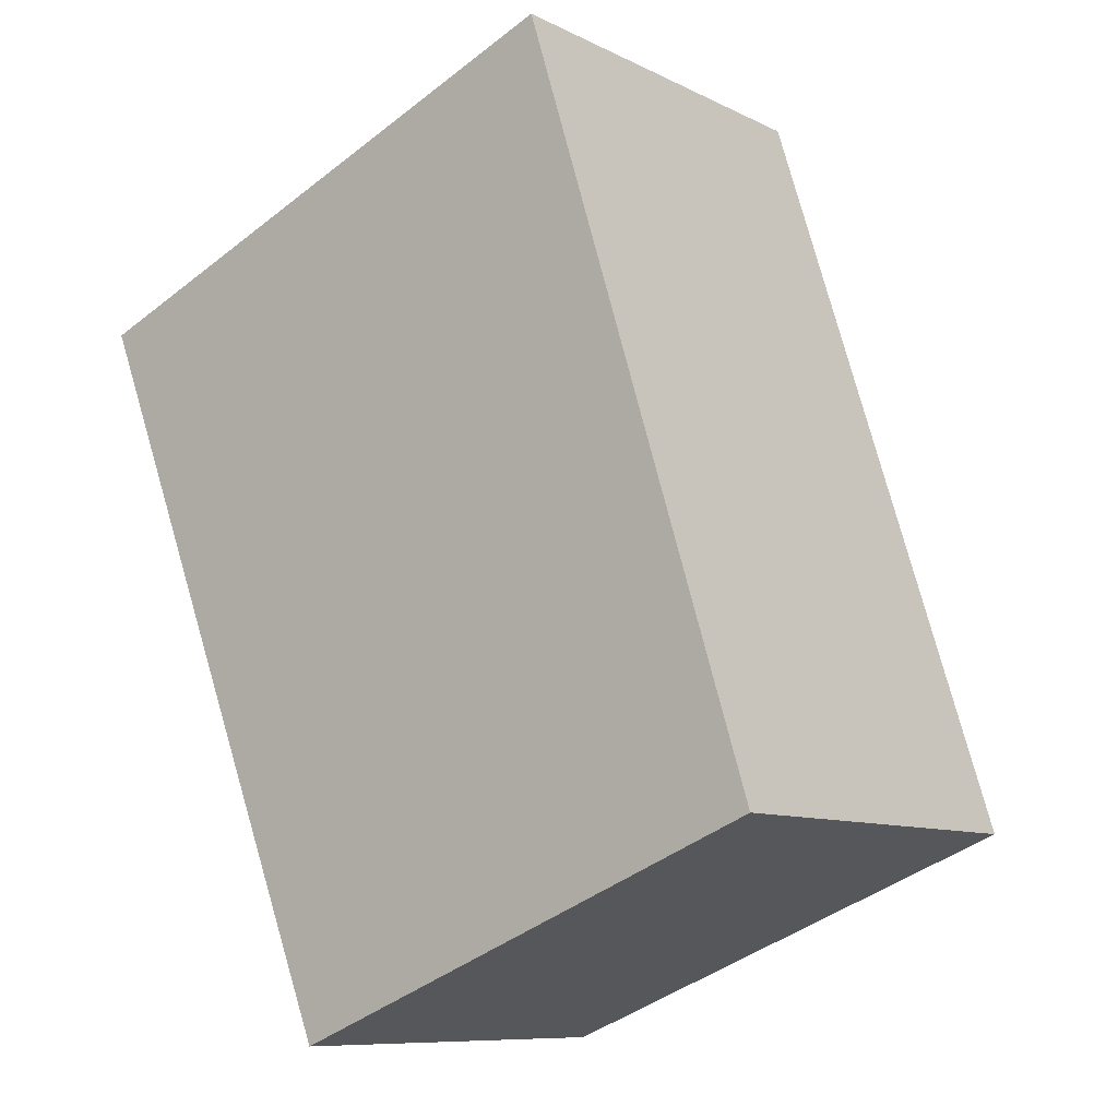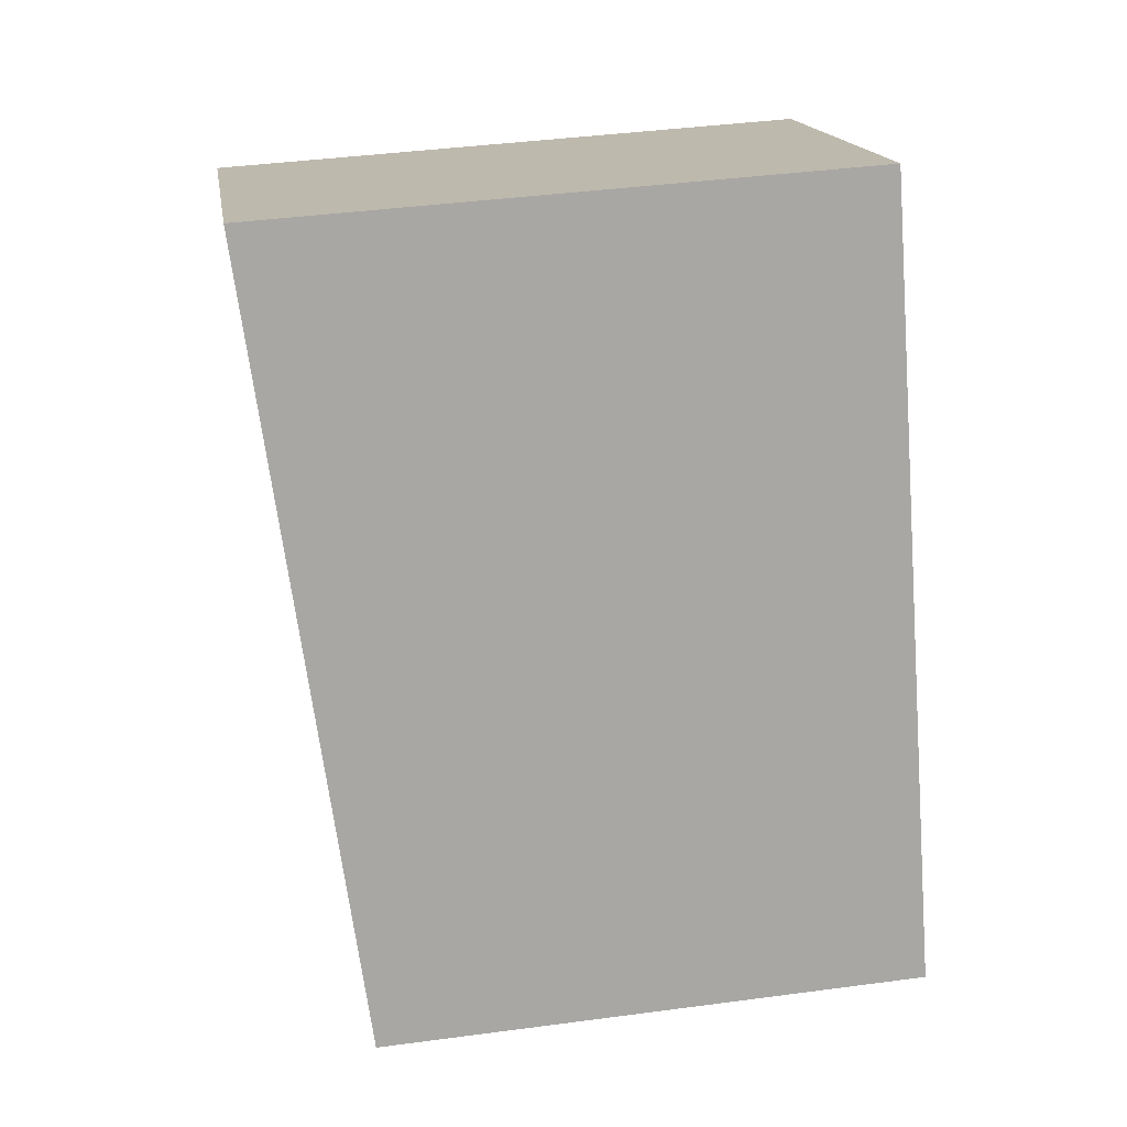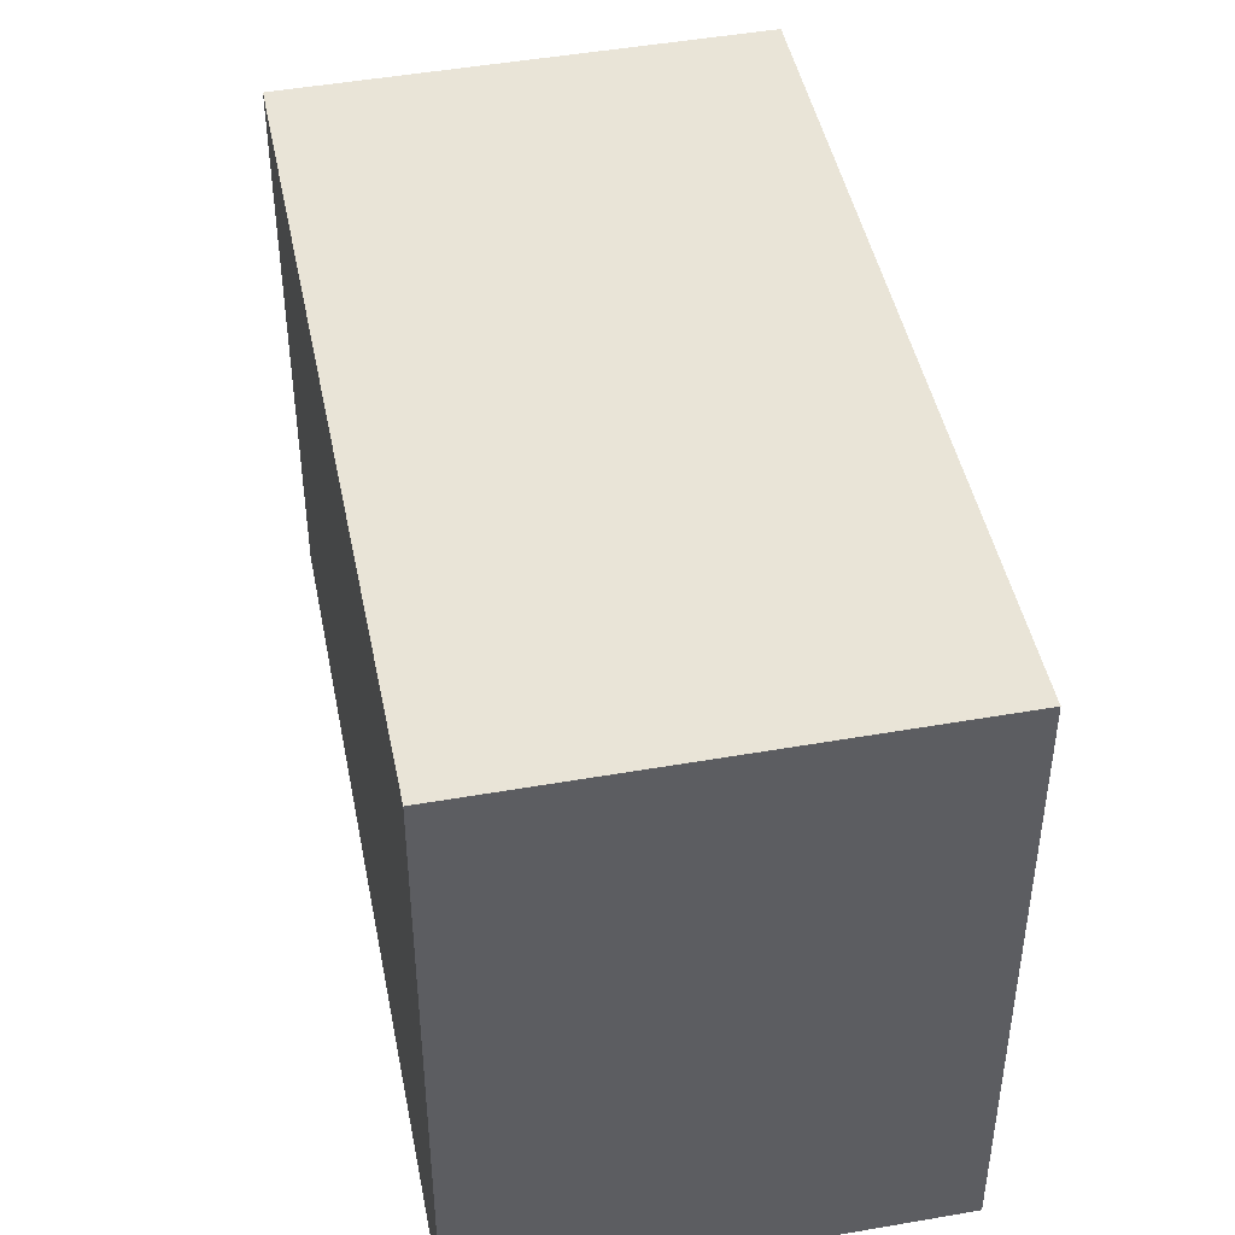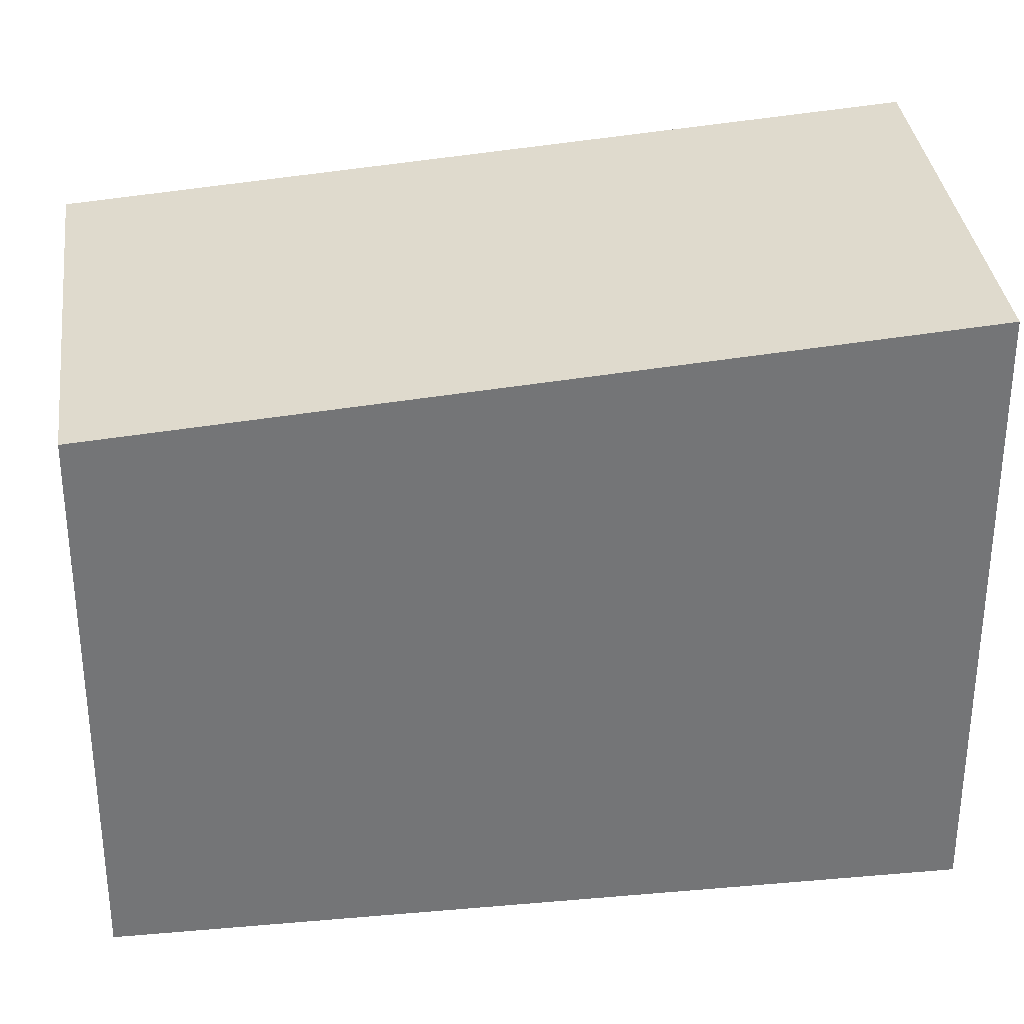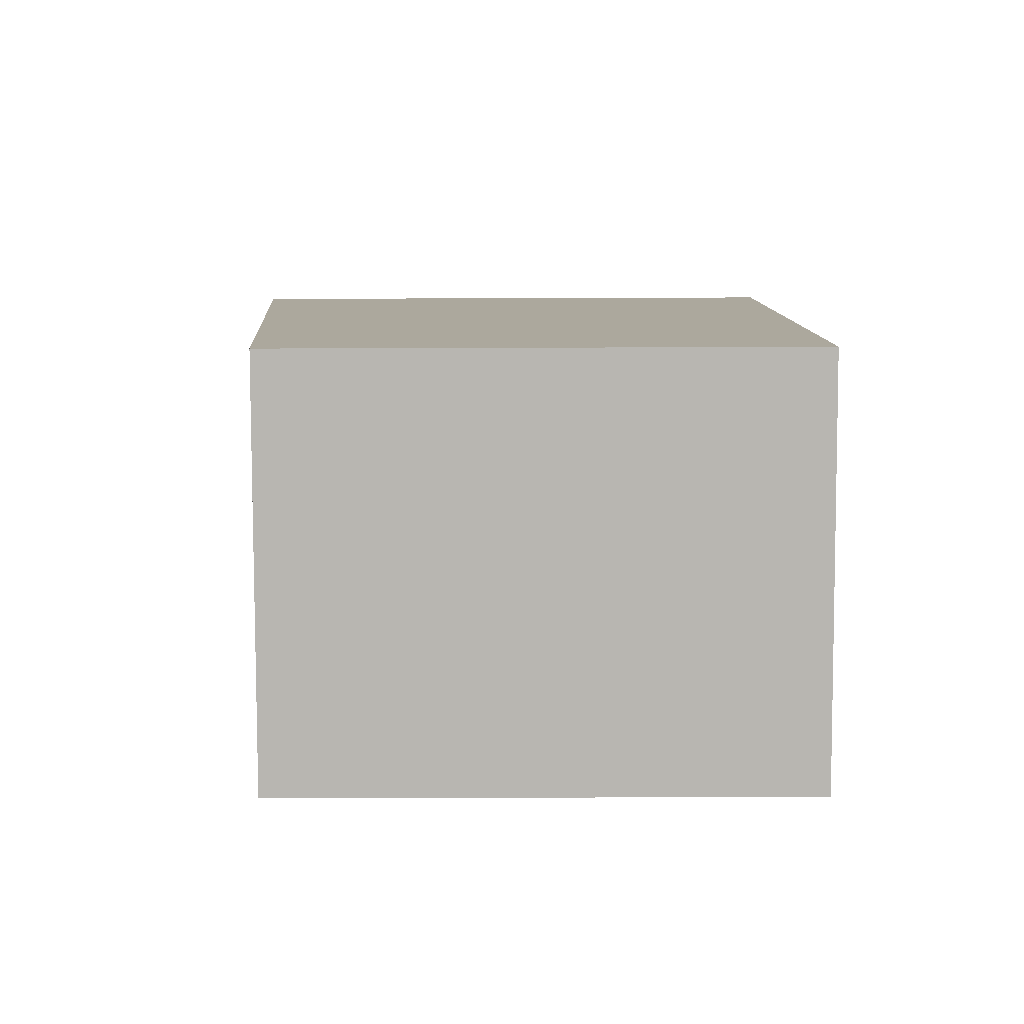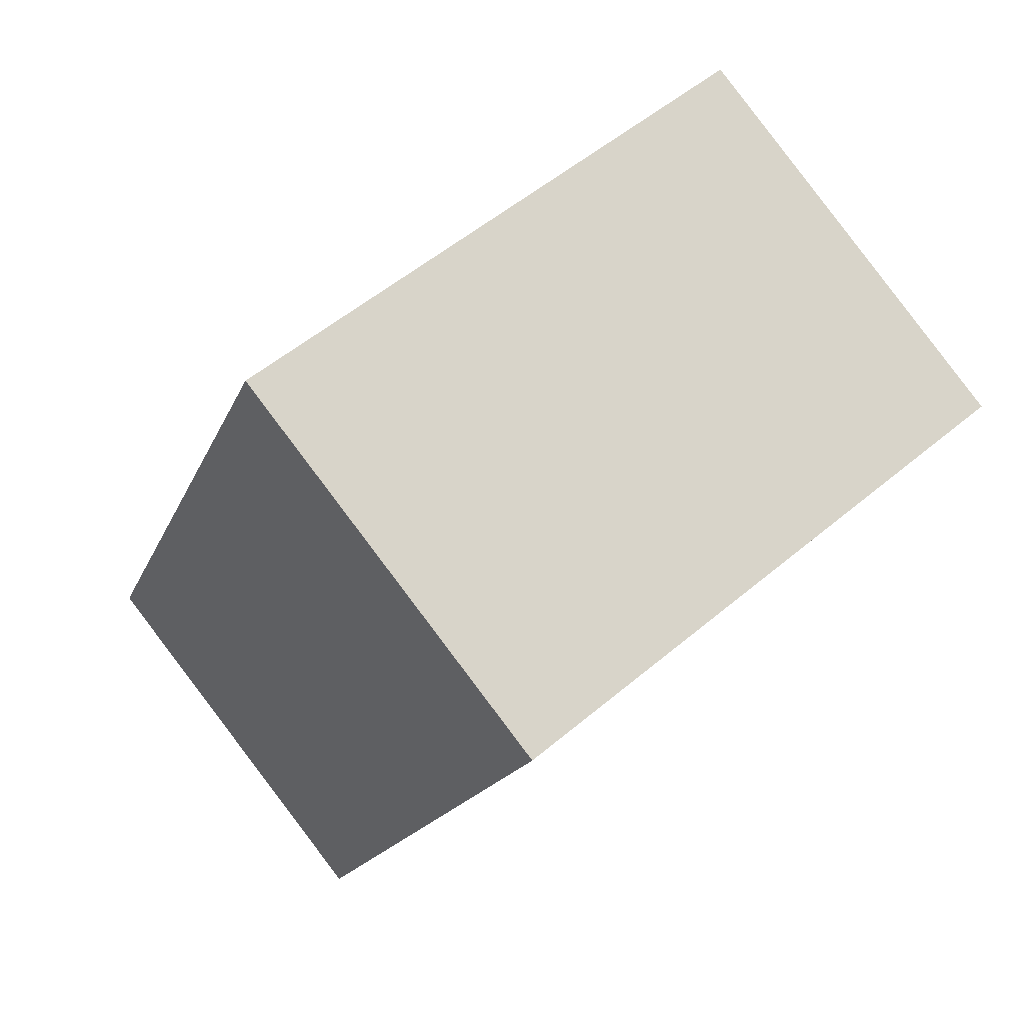
<metadata>
{"format":"obj","ext":"obj","renderer":"f3d","projection":"perspective","resolution":1024,"background":"white","views":[{"elev":-42.4,"azim":133.0,"up":"+Z"},{"elev":41.1,"azim":-99.2,"up":"+Z"},{"elev":47.8,"azim":14.3,"up":"+Y"},{"elev":34.0,"azim":-71.6,"up":"+Y"},{"elev":-56.2,"azim":-89.8,"up":"+Z"},{"elev":53.8,"azim":48.0,"up":"+Z"}]}
</metadata>
<code>
v  0.0001836 8.597 -0.0002722
v  11.49 9.572 8.545
v  6.105 8.597 -2.902
v  5.382 9.572 11.45
v  11.49 -5.233e-16 8.546
v  5.382 -7.01e-16 11.45
v  0 0 0
v  6.105 1.777e-16 -2.902
g defaultobject
f 1 2 3
f 2 1 4
f 5 4 6
f 4 5 2
f 4 7 6
f 7 4 1
f 1 8 7
f 8 1 3
f 8 2 5
f 2 8 3
f 7 5 6
f 5 7 8

</code>
